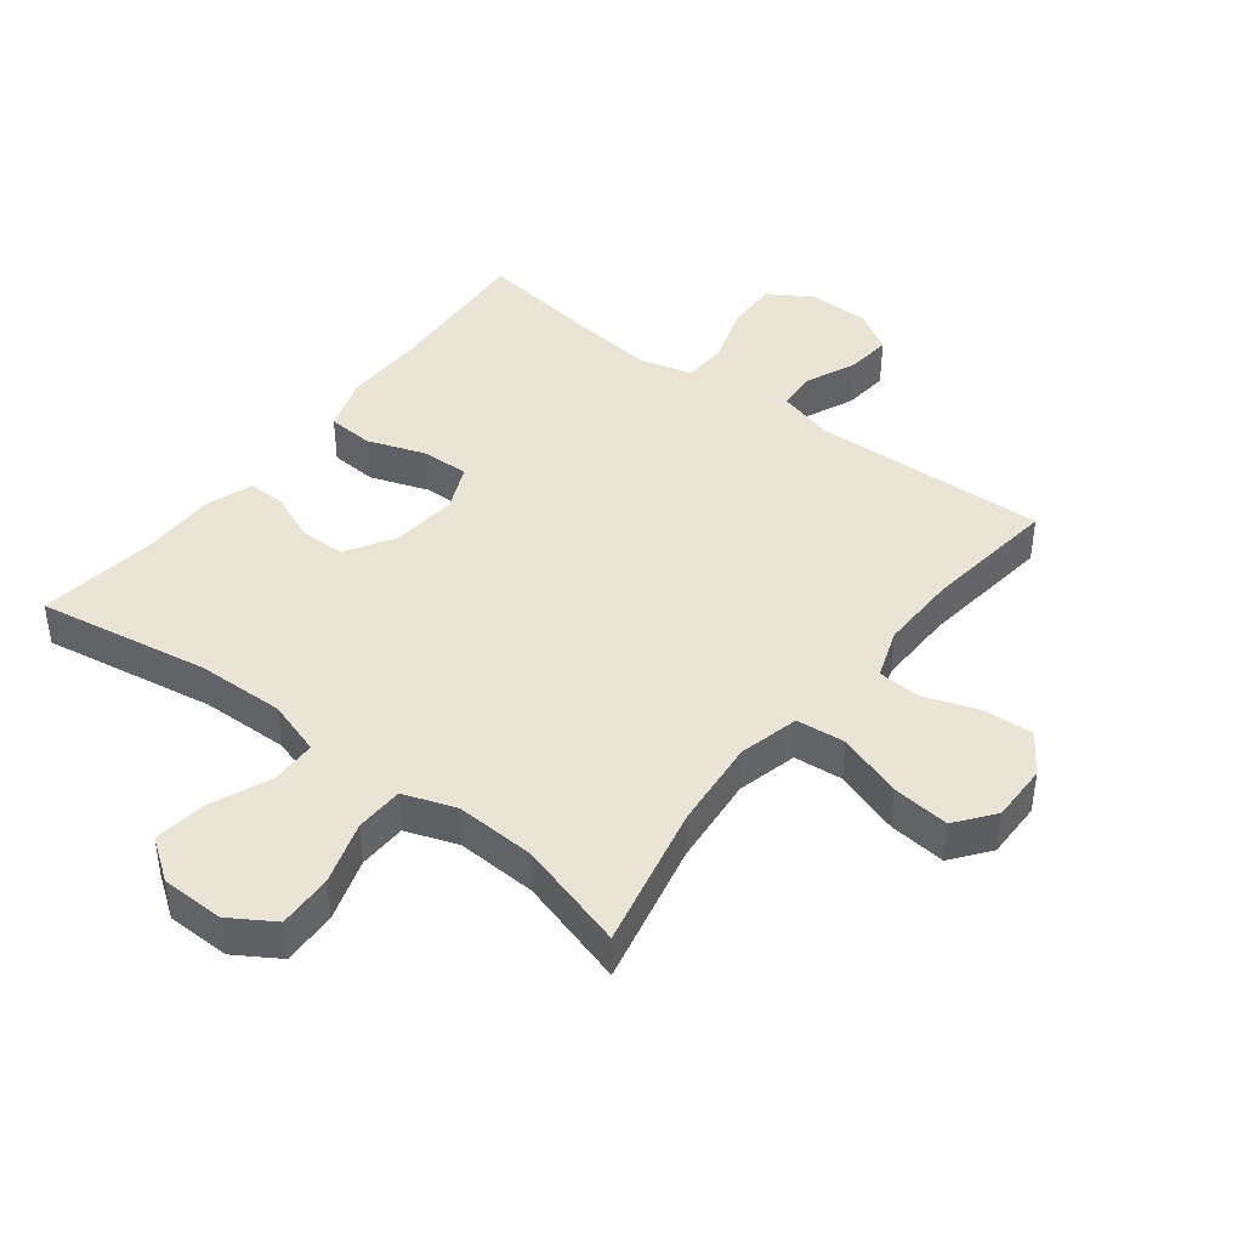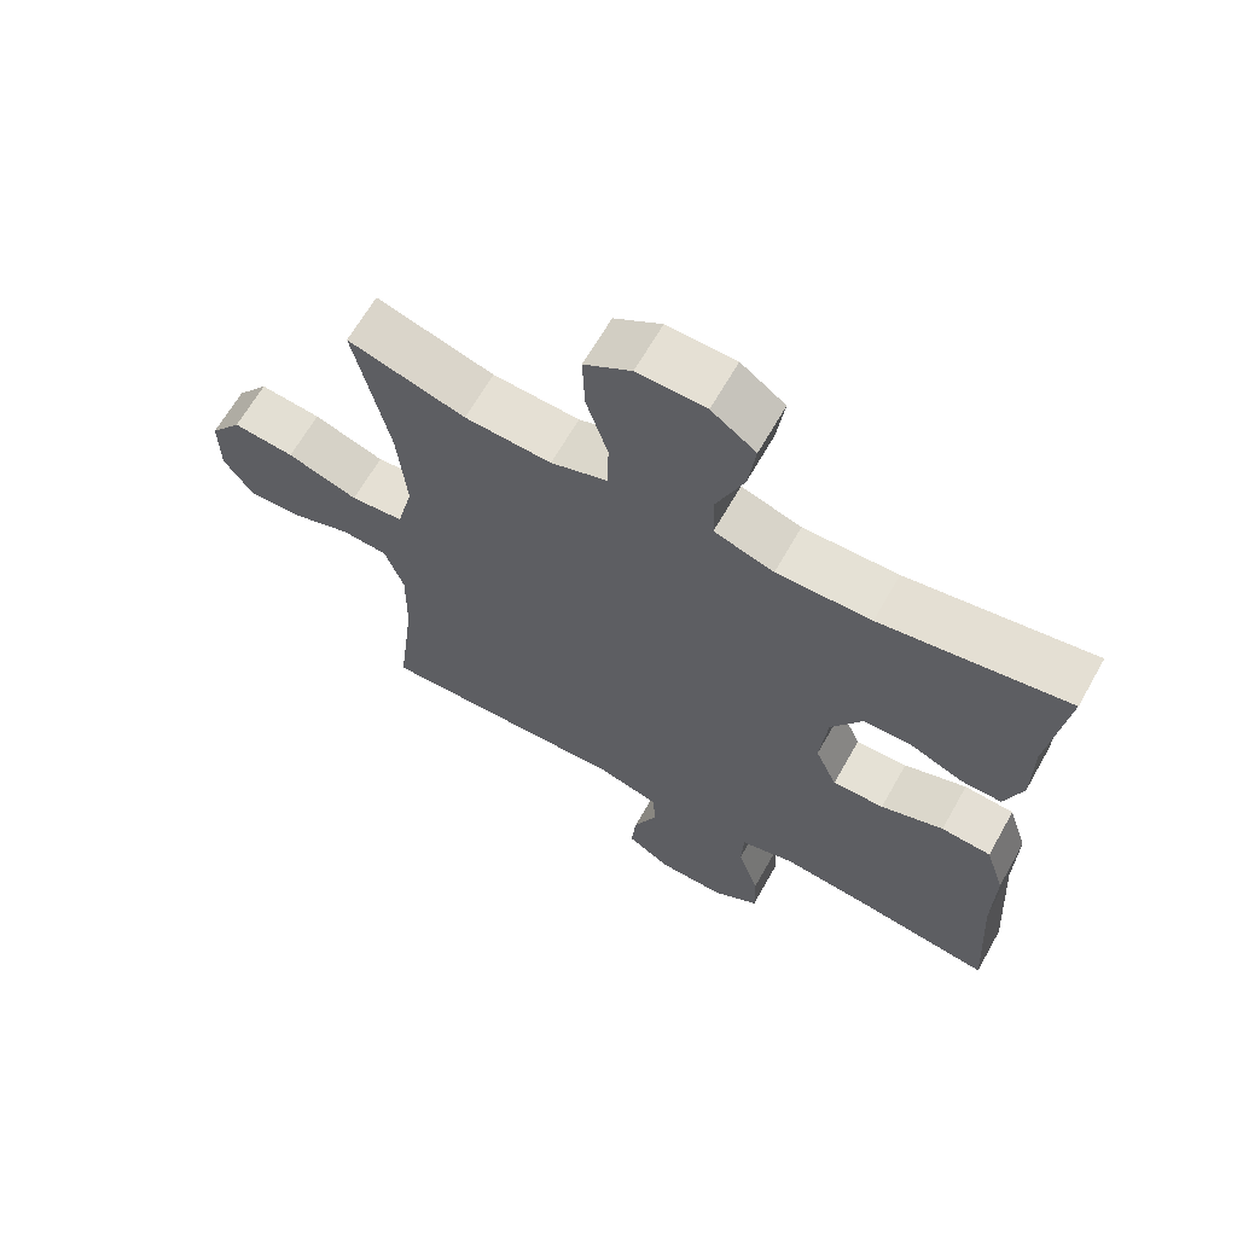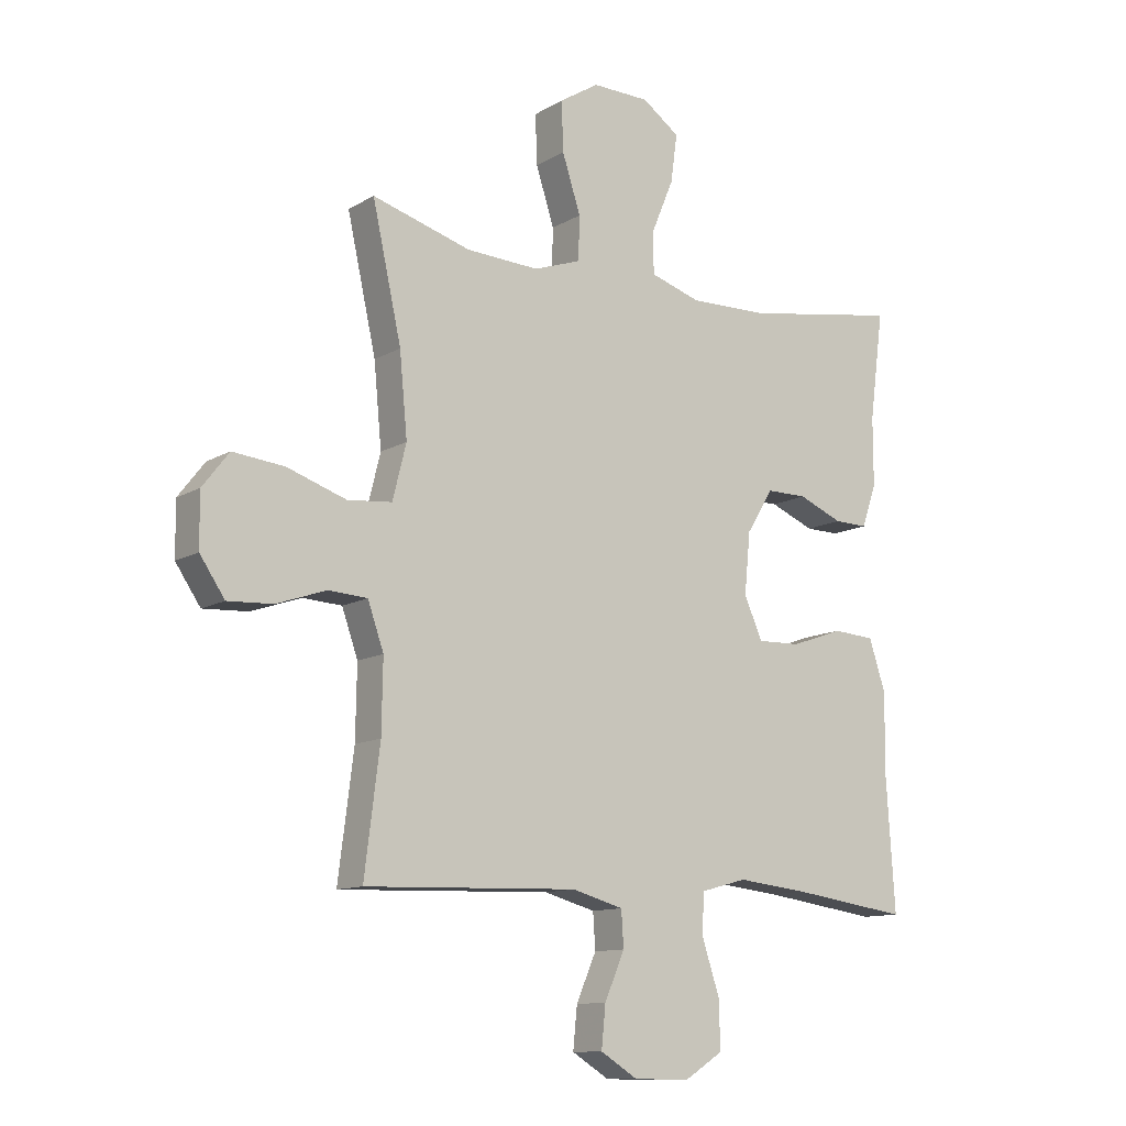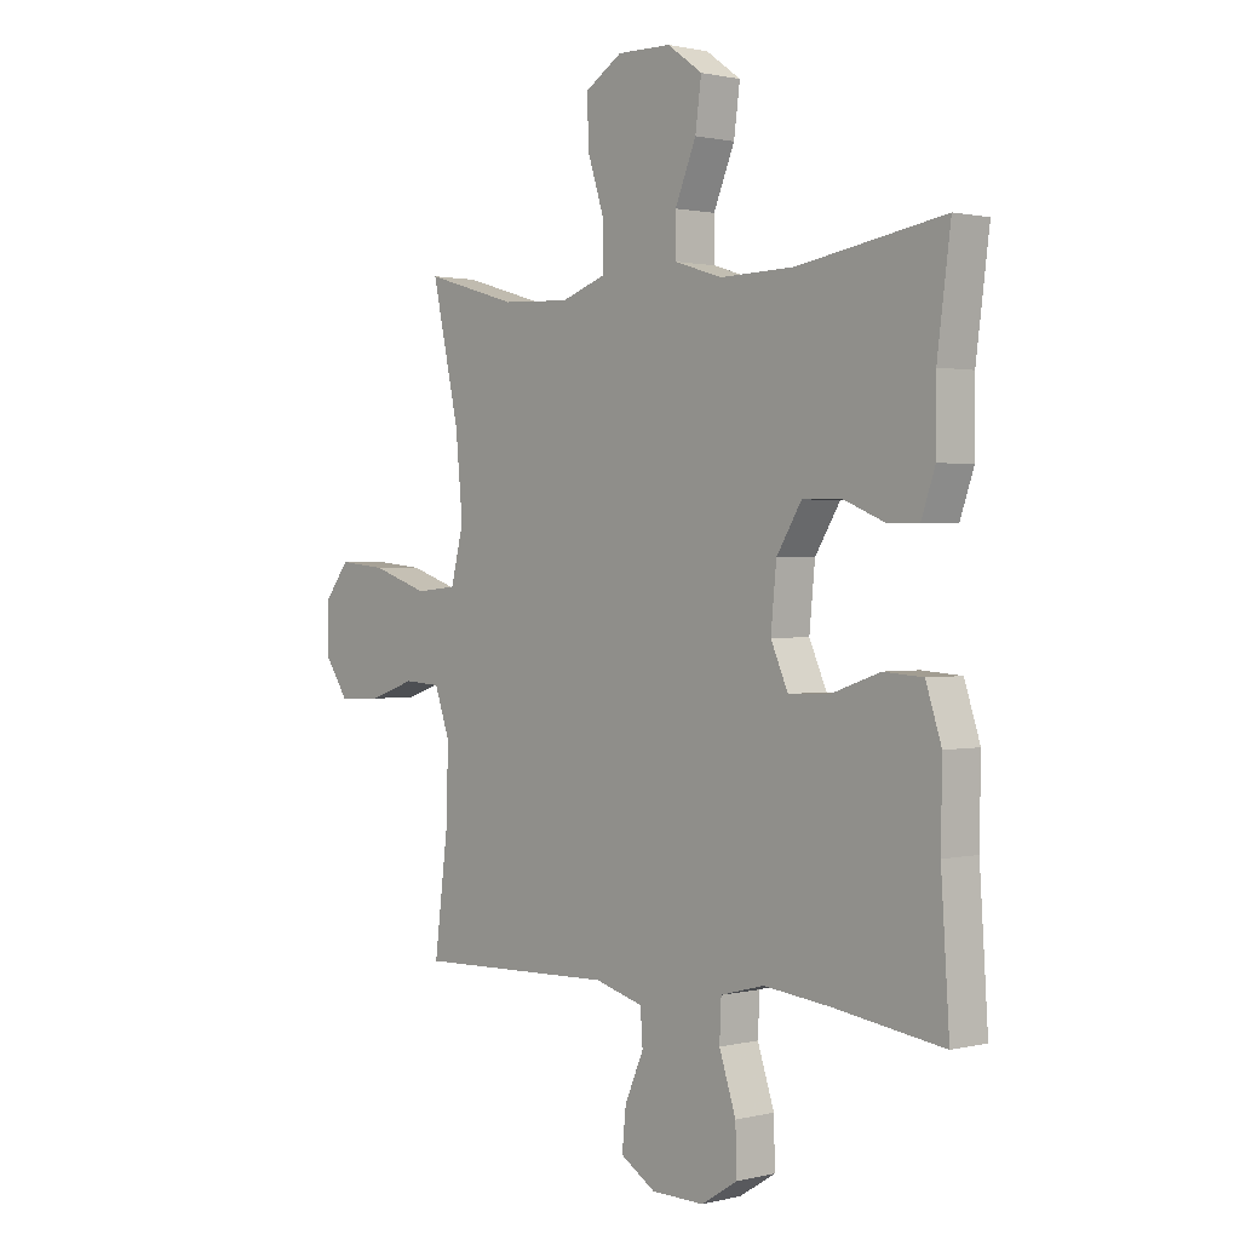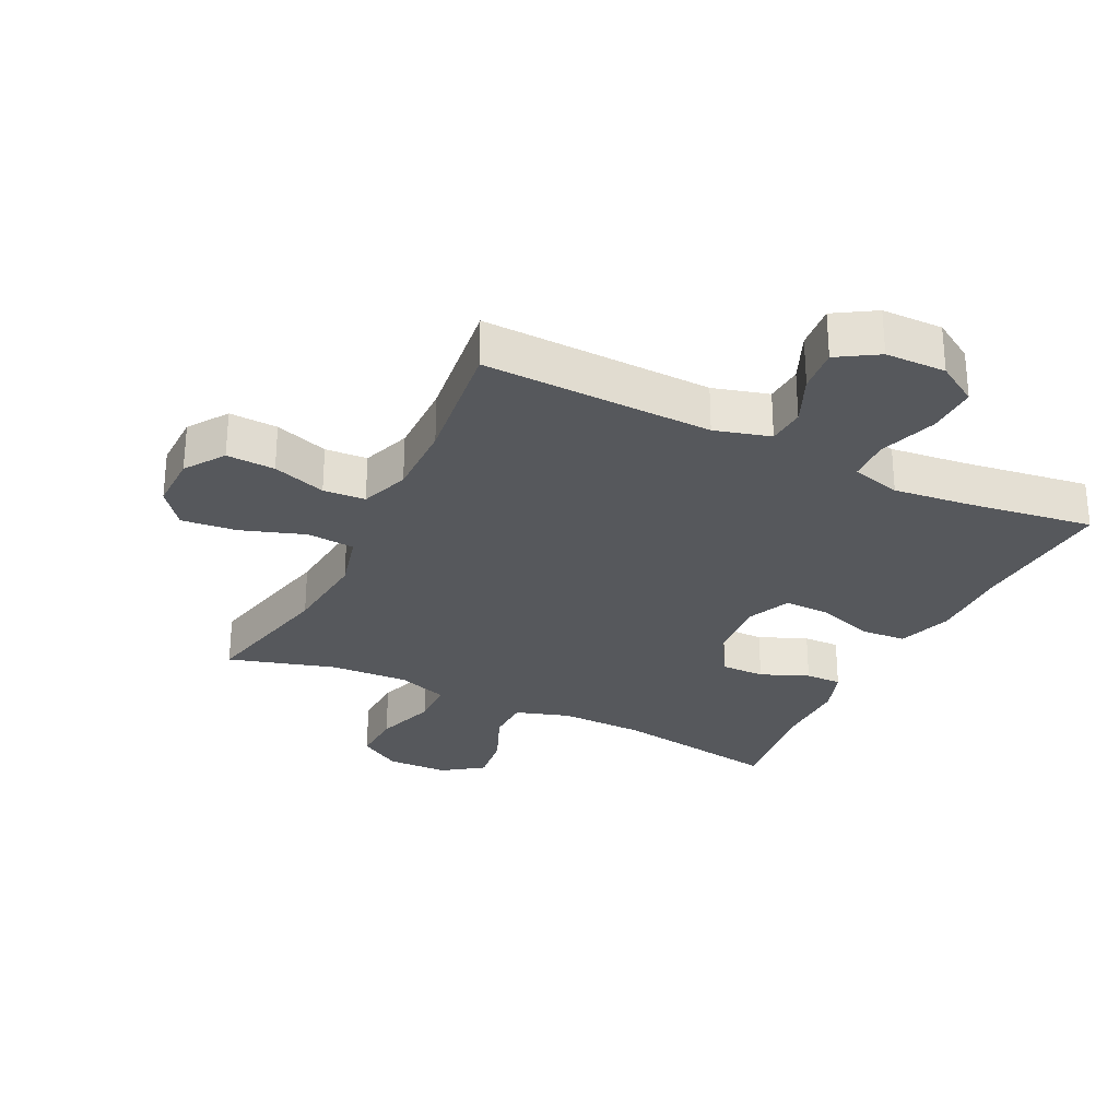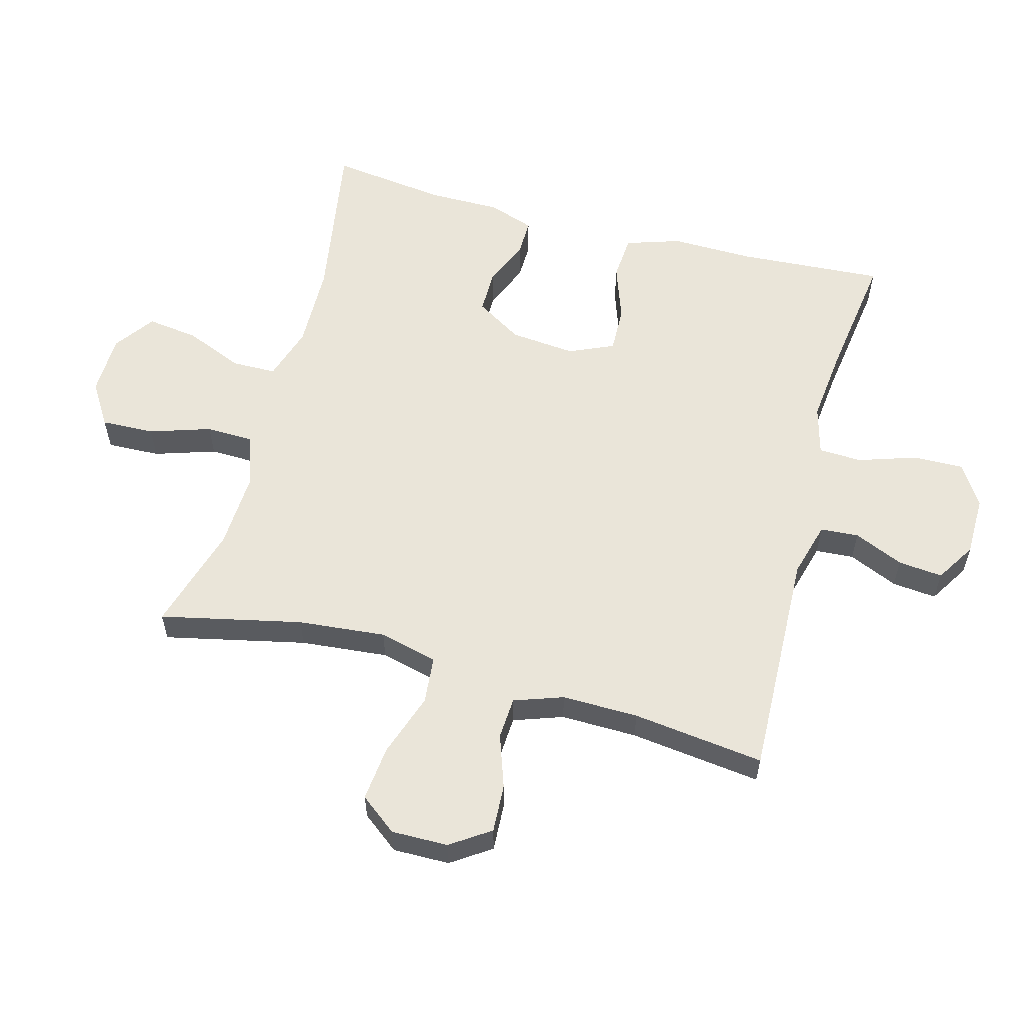
<metadata>
{"format":"obj","ext":"obj","renderer":"f3d","projection":"perspective","resolution":1024,"background":"white","views":[{"elev":42.4,"azim":37.6,"up":"+Y"},{"elev":65.1,"azim":-150.5,"up":"+Z"},{"elev":-11.6,"azim":144.0,"up":"+Z"},{"elev":1.2,"azim":-131.6,"up":"+Z"},{"elev":-28.3,"azim":153.9,"up":"+Y"},{"elev":57.9,"azim":105.1,"up":"+Y"}]}
</metadata>
<code>
v -0.5 0.07 -0.5
v -0.485 0.07 -0.272
v -0.487 0.07 -0.141
v -0.459 0.07 -0.055
v -0.388 0.07 -0.05
v -0.299 0.07 -0.081
v -0.226 0.07 -0.083
v -0.195 0.07 -0.013
v -0.205 0.07 0.09
v -0.25 0.07 0.163
v -0.319 0.07 0.163
v -0.394 0.07 0.132
v -0.451 0.07 0.131
v -0.476 0.07 0.203
v -0.476 0.07 0.317
v -0.5 0.07 0.5
v -0.236 0.07 0.456
v -0.102 0.07 0.453
v -0.017 0.07 0.48
v -0.016 0.07 0.55
v -0.054 0.07 0.641
v -0.065 0.07 0.722
v -0.002 0.07 0.767
v 0.095 0.07 0.769
v 0.162 0.07 0.727
v 0.159 0.07 0.643
v 0.128 0.07 0.547
v 0.13 0.07 0.473
v 0.21 0.07 0.445
v 0.333 0.07 0.451
v 0.5 0.07 0.5
v 0.451 0.07 0.278
v 0.438 0.07 0.14
v 0.461 0.07 0.048
v 0.536 0.07 0.041
v 0.636 0.07 0.075
v 0.723 0.07 0.084
v 0.768 0.07 0.026
v 0.767 0.07 -0.063
v 0.725 0.07 -0.125
v 0.649 0.07 -0.121
v 0.565 0.07 -0.092
v 0.499 0.07 -0.096
v 0.472 0.07 -0.173
v 0.474 0.07 -0.293
v 0.5 0.07 -0.5
v 0.14 0.07 -0.488
v 0.053 0.07 -0.512
v 0.049 0.07 -0.572
v 0.083 0.07 -0.65
v 0.09 0.07 -0.72
v 0.027 0.07 -0.759
v -0.068 0.07 -0.76
v -0.133 0.07 -0.719
v -0.131 0.07 -0.639
v -0.101 0.07 -0.548
v -0.104 0.07 -0.48
v -0.182 0.07 -0.459
v -0.302 0.07 -0.472
v -0.5 0 -0.5
v -0.485 0 -0.272
v -0.487 0 -0.141
v -0.459 0 -0.055
v -0.388 0 -0.05
v -0.299 0 -0.081
v -0.226 0 -0.083
v -0.195 0 -0.013
v -0.205 0 0.09
v -0.25 0 0.163
v -0.319 0 0.163
v -0.394 0 0.132
v -0.451 0 0.131
v -0.476 0 0.203
v -0.476 0 0.317
v -0.5 0 0.5
v -0.236 0 0.456
v -0.102 0 0.453
v -0.017 0 0.48
v -0.016 0 0.55
v -0.054 0 0.641
v -0.065 0 0.722
v -0.002 0 0.767
v 0.095 0 0.769
v 0.162 0 0.727
v 0.159 0 0.643
v 0.128 0 0.547
v 0.13 0 0.473
v 0.21 0 0.445
v 0.333 0 0.451
v 0.5 0 0.5
v 0.451 0 0.278
v 0.438 0 0.14
v 0.461 0 0.048
v 0.536 0 0.041
v 0.636 0 0.075
v 0.723 0 0.084
v 0.768 0 0.026
v 0.767 0 -0.063
v 0.725 0 -0.125
v 0.649 0 -0.121
v 0.565 0 -0.092
v 0.499 0 -0.096
v 0.472 0 -0.173
v 0.474 0 -0.293
v 0.5 0 -0.5
v 0.14 0 -0.488
v 0.053 0 -0.512
v 0.049 0 -0.572
v 0.083 0 -0.65
v 0.09 0 -0.72
v 0.027 0 -0.759
v -0.068 0 -0.76
v -0.133 0 -0.719
v -0.131 0 -0.639
v -0.101 0 -0.548
v -0.104 0 -0.48
v -0.182 0 -0.459
v -0.302 0 -0.472
f 54 55 56
f 53 54 56
f 52 53 56
f 51 52 56
f 50 51 56
f 49 50 56
f 48 49 56 57
f 47 48 57 58
f 45 46 47 58
f 40 41 42
f 39 40 42
f 38 39 42
f 37 38 42
f 36 37 42
f 35 36 42
f 34 35 42 43
f 30 31 32
f 29 30 32 33
f 28 29 33 34
f 25 26 27
f 24 25 27
f 23 24 27
f 22 23 27
f 21 22 27
f 20 21 27
f 19 20 27 28
f 34 43 44
f 28 34 44
f 19 28 44
f 18 19 44
f 13 14 15
f 12 13 15
f 11 12 15
f 15 16 17
f 11 15 17
f 10 11 17
f 4 5 6
f 3 4 6
f 2 3 6
f 2 6 7
f 1 2 7
f 59 1 7
f 58 59 7 8
f 45 58 8
f 18 44 45
f 17 18 45
f 10 17 45
f 9 10 45
f 8 9 45
f 115 114 113
f 115 113 112
f 115 112 111
f 115 111 110
f 115 110 109
f 115 109 108
f 116 115 108 107
f 117 116 107 106
f 117 106 105 104
f 101 100 99
f 101 99 98
f 101 98 97
f 101 97 96
f 101 96 95
f 101 95 94
f 102 101 94 93
f 91 90 89
f 92 91 89 88
f 93 92 88 87
f 86 85 84
f 86 84 83
f 86 83 82
f 86 82 81
f 86 81 80
f 86 80 79
f 87 86 79 78
f 103 102 93
f 103 93 87
f 103 87 78
f 103 78 77
f 74 73 72
f 74 72 71
f 74 71 70
f 76 75 74
f 76 74 70
f 76 70 69
f 65 64 63
f 65 63 62
f 65 62 61
f 66 65 61
f 66 61 60
f 66 60 118
f 67 66 118 117
f 67 117 104
f 104 103 77
f 104 77 76
f 104 76 69
f 104 69 68
f 104 68 67
f 1 60 61 2
f 2 61 62 3
f 3 62 63 4
f 4 63 64 5
f 5 64 65 6
f 6 65 66 7
f 7 66 67 8
f 8 67 68 9
f 9 68 69 10
f 10 69 70 11
f 11 70 71 12
f 12 71 72 13
f 13 72 73 14
f 14 73 74 15
f 15 74 75 16
f 16 75 76 17
f 17 76 77 18
f 18 77 78 19
f 19 78 79 20
f 20 79 80 21
f 21 80 81 22
f 22 81 82 23
f 23 82 83 24
f 24 83 84 25
f 25 84 85 26
f 26 85 86 27
f 27 86 87 28
f 28 87 88 29
f 29 88 89 30
f 30 89 90 31
f 31 90 91 32
f 32 91 92 33
f 33 92 93 34
f 34 93 94 35
f 35 94 95 36
f 36 95 96 37
f 37 96 97 38
f 38 97 98 39
f 39 98 99 40
f 40 99 100 41
f 41 100 101 42
f 42 101 102 43
f 43 102 103 44
f 44 103 104 45
f 45 104 105 46
f 46 105 106 47
f 47 106 107 48
f 48 107 108 49
f 49 108 109 50
f 50 109 110 51
f 51 110 111 52
f 52 111 112 53
f 53 112 113 54
f 54 113 114 55
f 55 114 115 56
f 56 115 116 57
f 57 116 117 58
f 58 117 118 59
f 59 118 60 1

</code>
